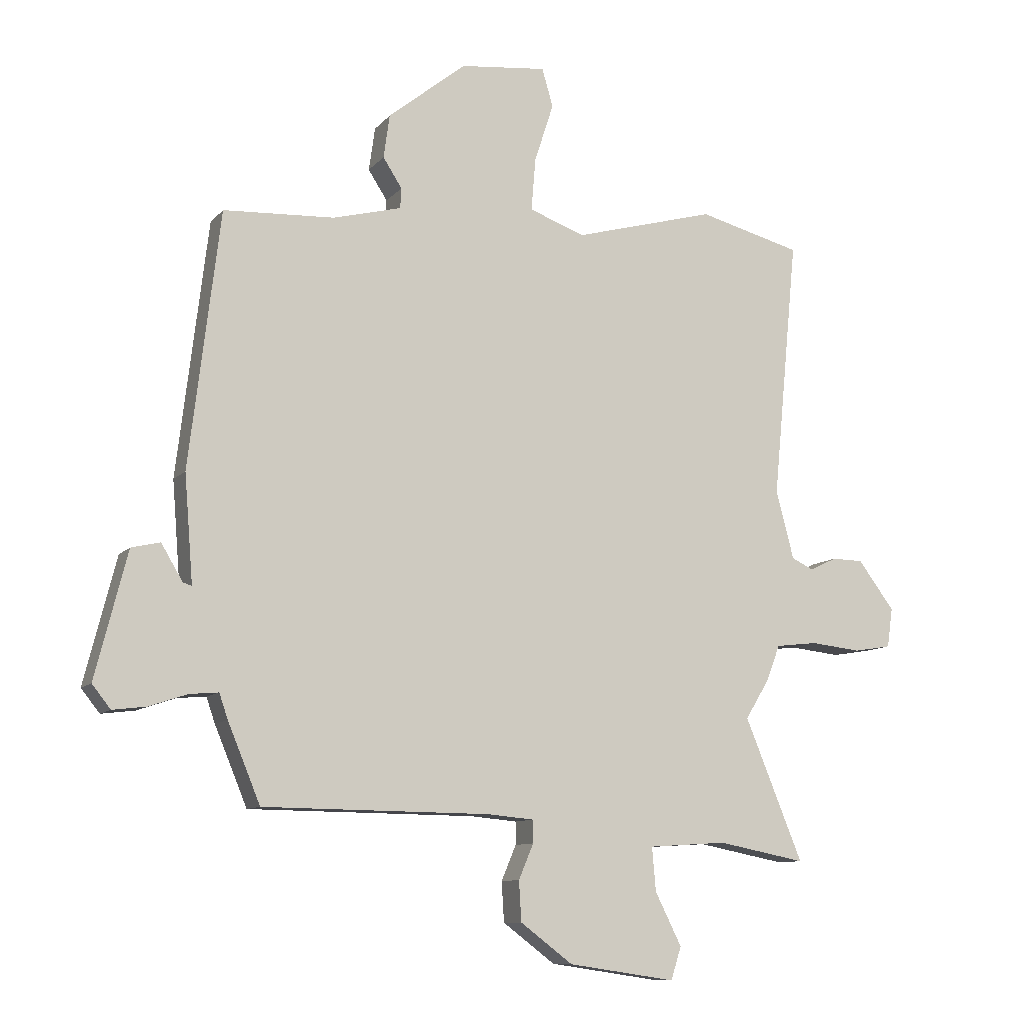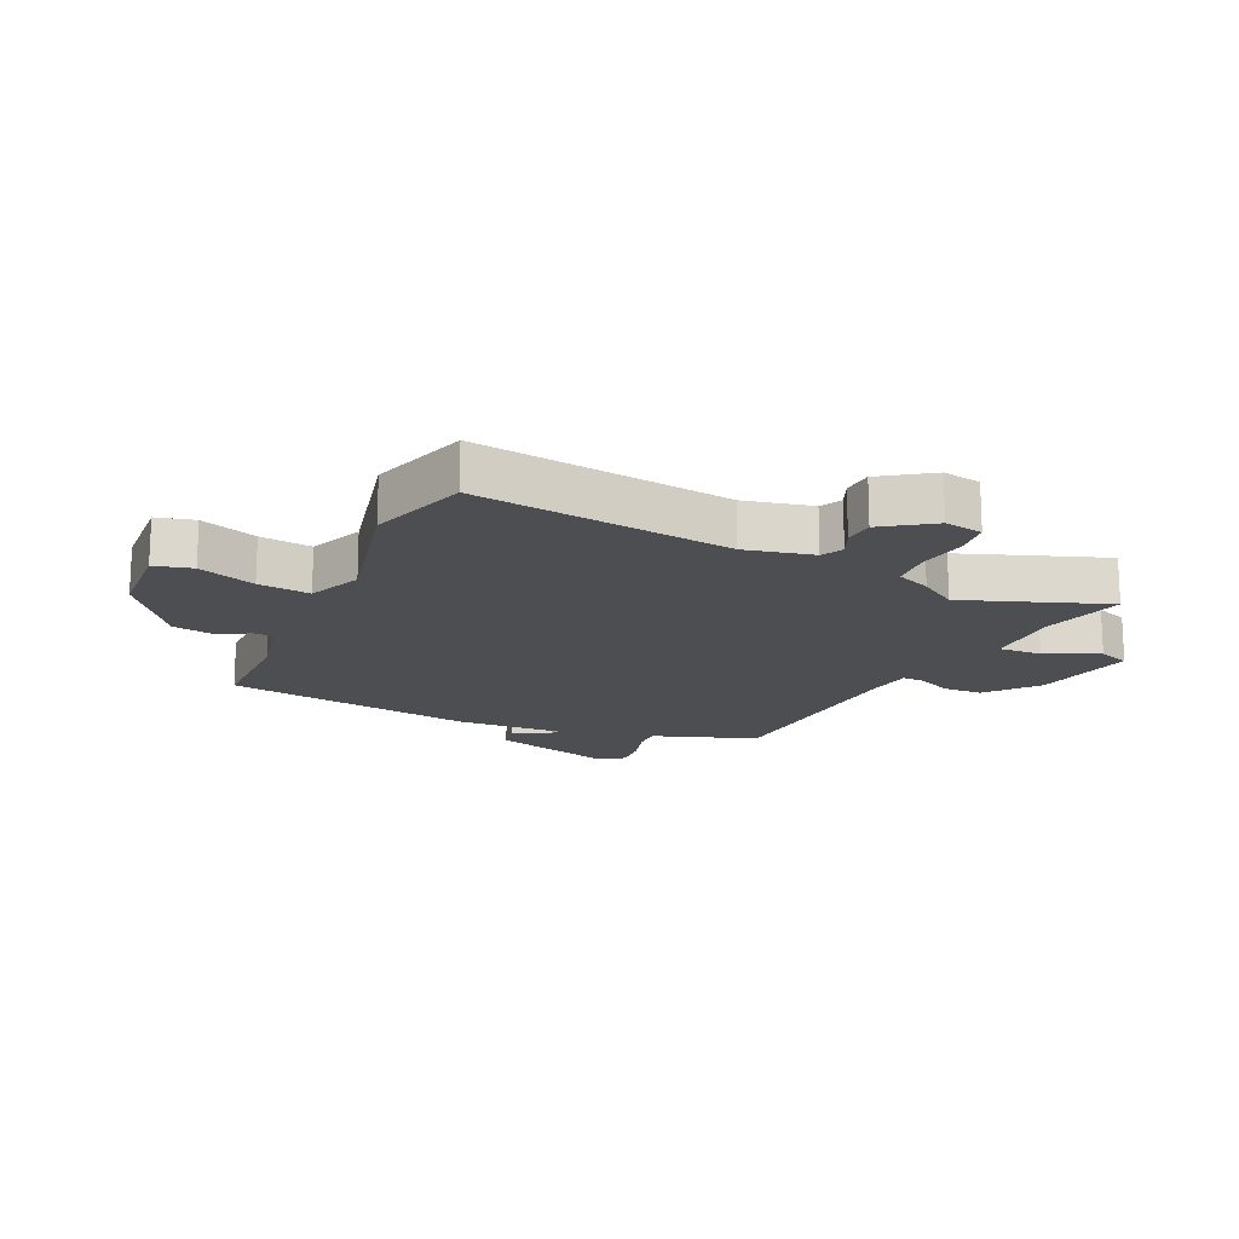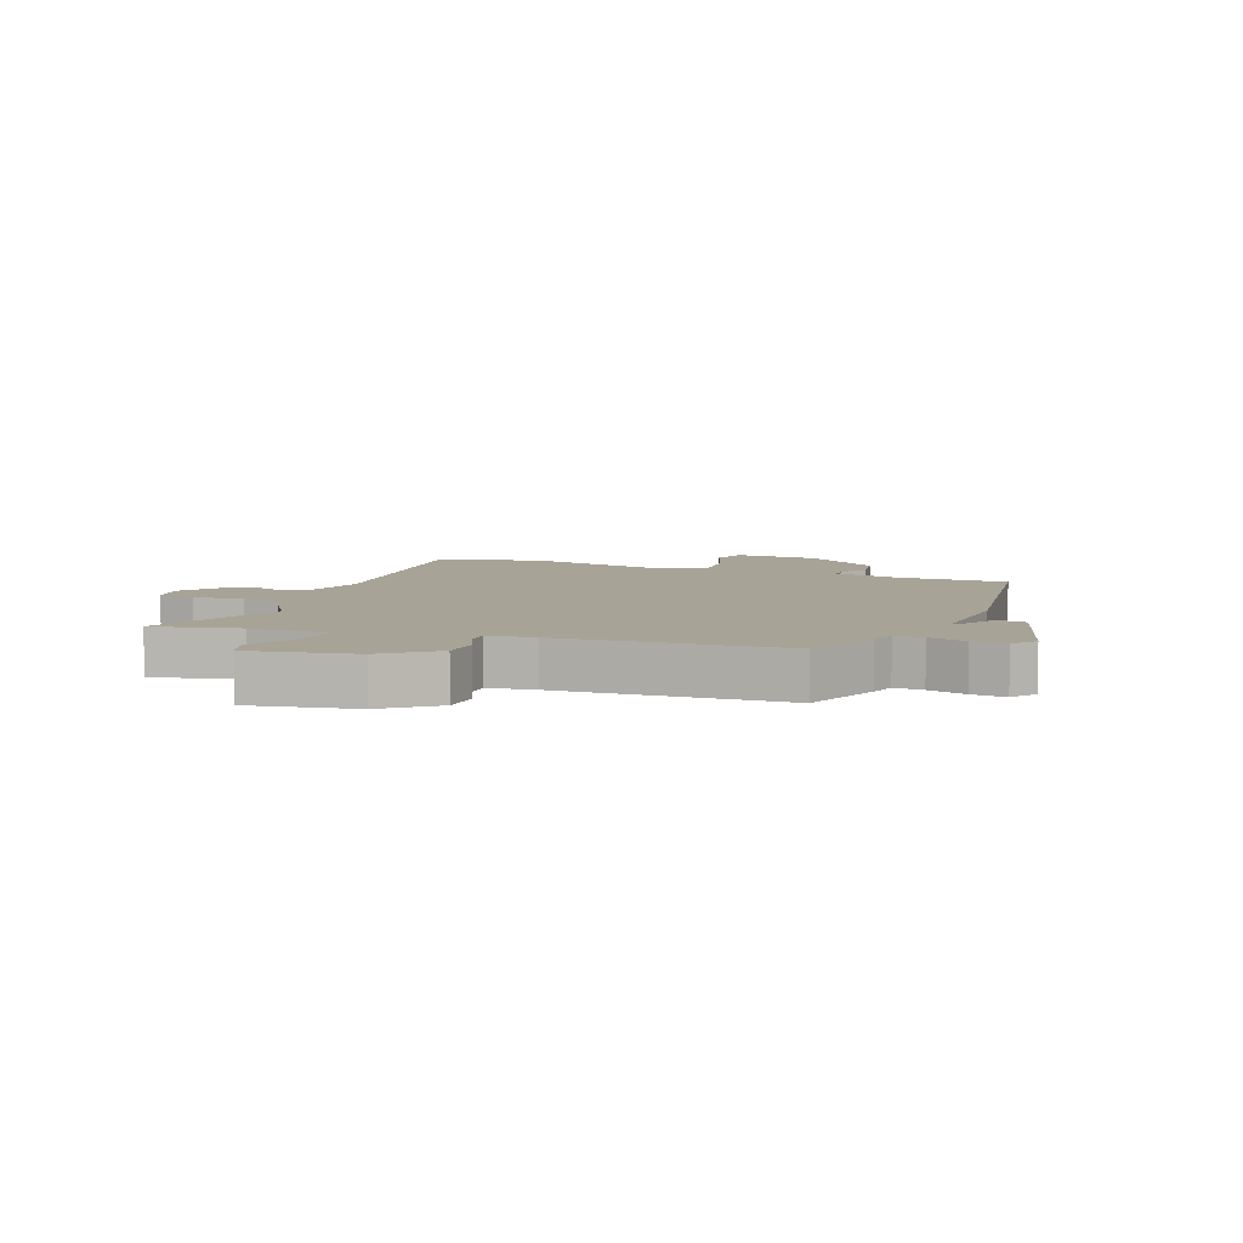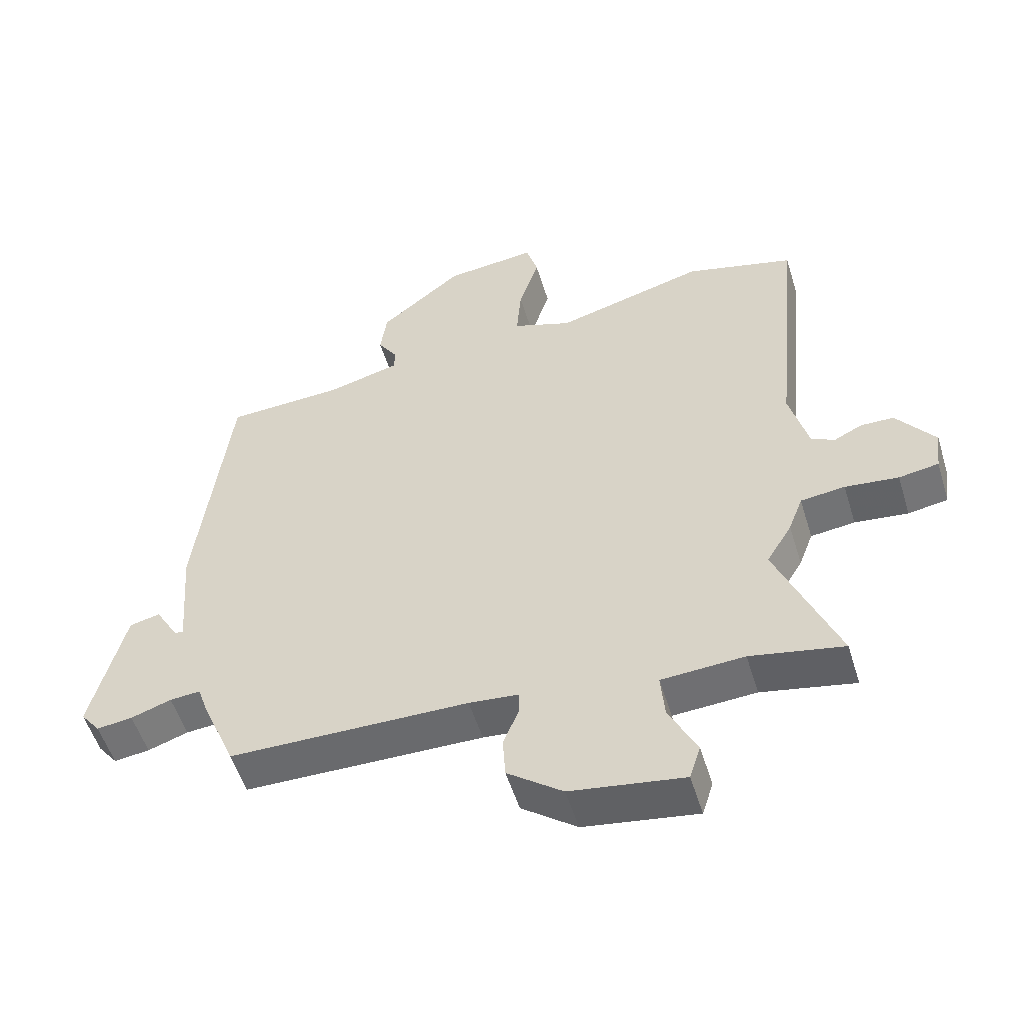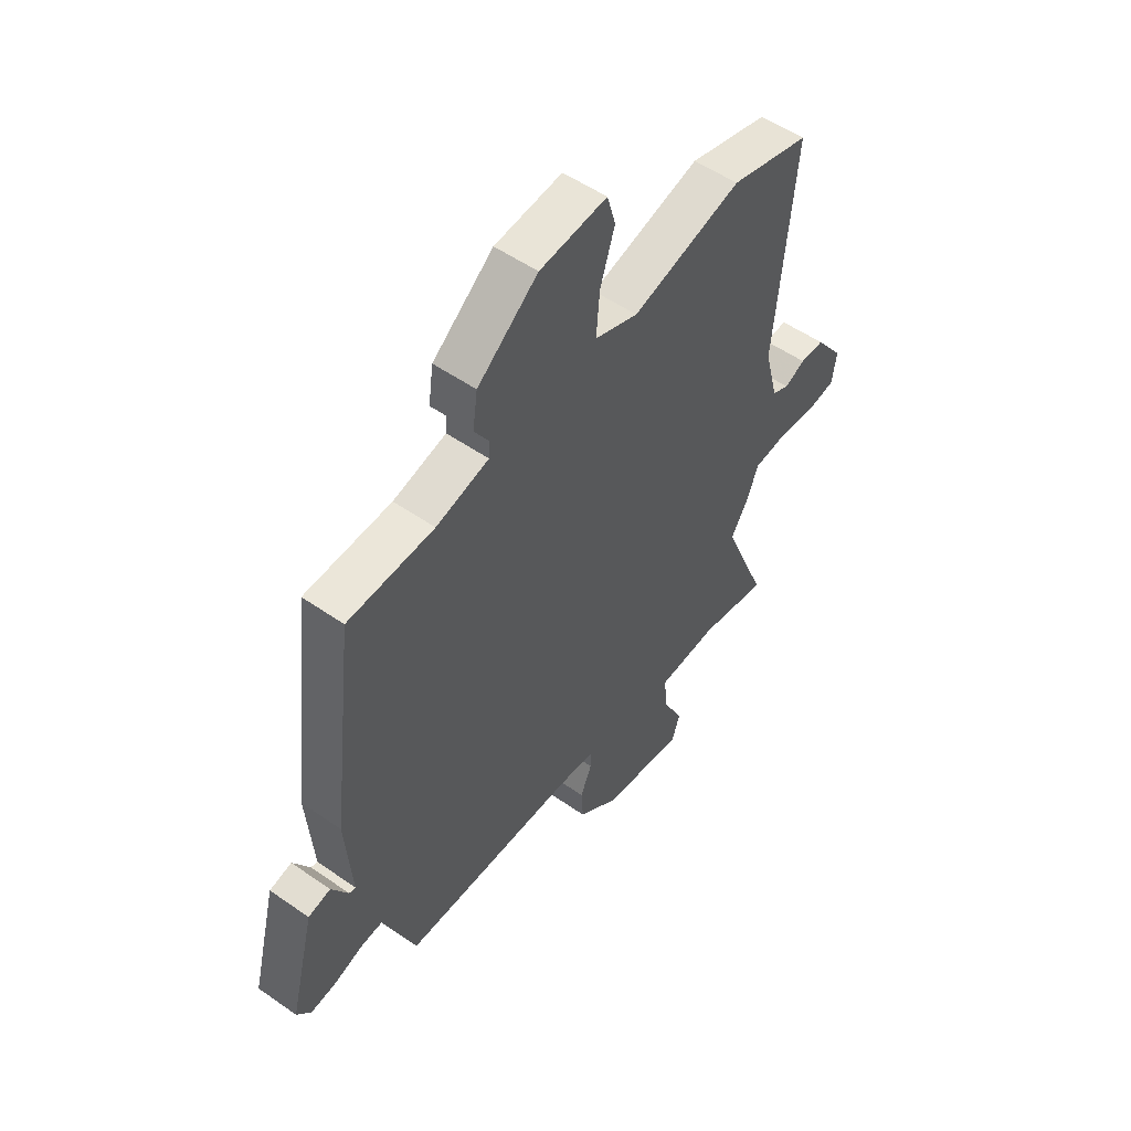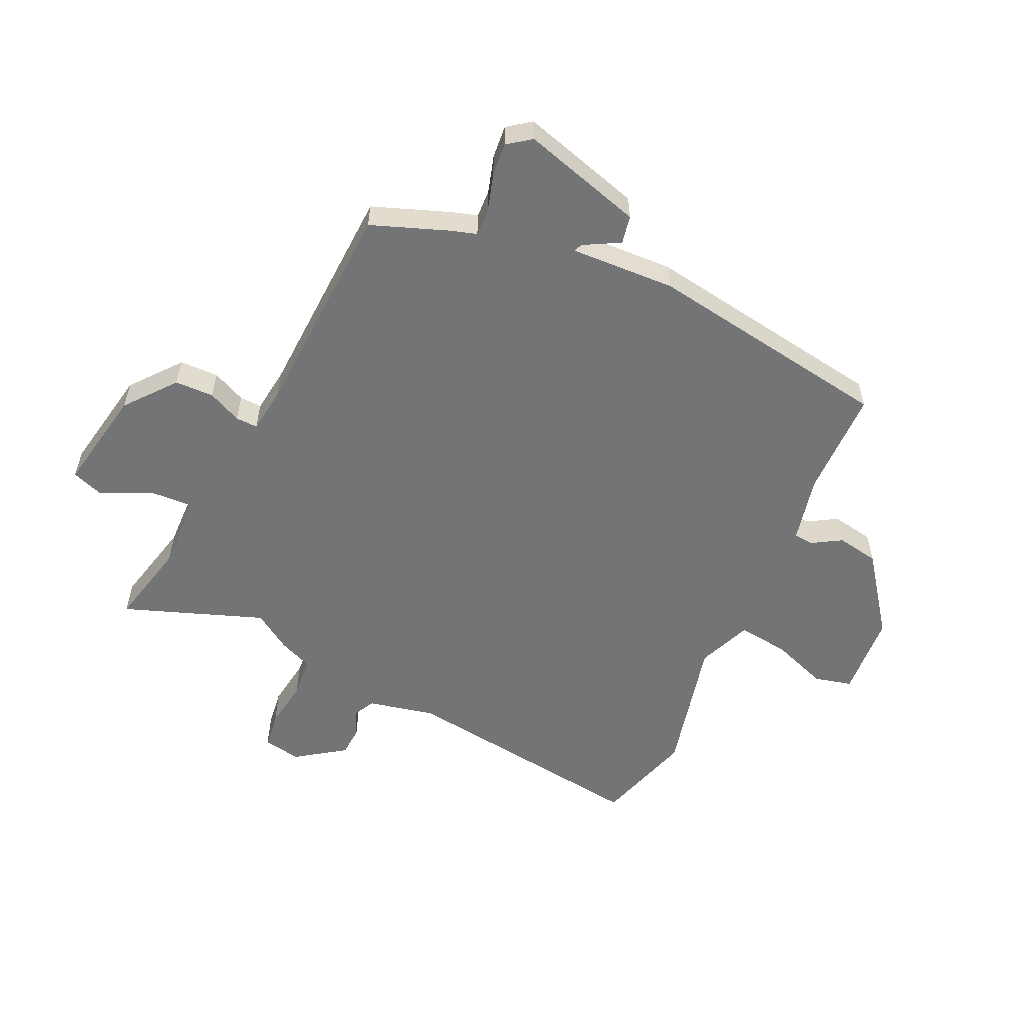
<metadata>
{"format":"obj","ext":"obj","renderer":"f3d","projection":"perspective","resolution":1024,"background":"white","views":[{"elev":-9.9,"azim":-22.9,"up":"+Z"},{"elev":-16.7,"azim":63.0,"up":"+Y"},{"elev":6.7,"azim":-160.6,"up":"+Y"},{"elev":-53.4,"azim":17.0,"up":"+Z"},{"elev":52.8,"azim":-53.1,"up":"+Z"},{"elev":-56.1,"azim":-116.9,"up":"+Y"}]}
</metadata>
<code>
v 0.424 0.07 -0.313
v 0.518 0.07 -0.544
v 0.375 0.07 -0.516
v 0.248 0.07 -0.524
v 0.254 0.07 -0.595
v 0.297 0.07 -0.681
v 0.28 0.07 -0.734
v 0.106 0.07 -0.708
v 0.021 0.07 -0.644
v 0.017 0.07 -0.579
v 0.041 0.07 -0.522
v 0.041 0.07 -0.485
v -0.035 0.07 -0.478
v -0.404 0.07 -0.474
v -0.457 0.07 -0.346
v -0.471 0.07 -0.305
v -0.518 0.07 -0.309
v -0.58 0.07 -0.33
v -0.635 0.07 -0.337
v -0.665 0.07 -0.299
v -0.613 0.07 -0.094
v -0.566 0.07 -0.083
v -0.531 0.07 -0.142
v -0.517 0.07 -0.146
v -0.531 0.07 0.028
v -0.481 0.07 0.444
v -0.3 0.07 0.453
v -0.189 0.07 0.482
v -0.187 0.07 0.515
v -0.218 0.07 0.563
v -0.208 0.07 0.634
v -0.081 0.07 0.736
v 0.06 0.07 0.751
v 0.078 0.07 0.689
v 0.047 0.07 0.593
v 0.04 0.07 0.507
v 0.131 0.07 0.474
v 0.361 0.07 0.537
v 0.528 0.07 0.493
v 0.487 0.07 0.069
v 0.516 0.07 -0.042
v 0.552 0.07 -0.059
v 0.595 0.07 -0.038
v 0.646 0.07 -0.039
v 0.705 0.07 -0.118
v 0.696 0.07 -0.182
v 0.635 0.07 -0.192
v 0.553 0.07 -0.183
v 0.485 0.07 -0.191
v 0.463 0.07 -0.249
v 0.424 0 -0.313
v 0.518 0 -0.544
v 0.375 0 -0.516
v 0.248 0 -0.524
v 0.254 0 -0.595
v 0.297 0 -0.681
v 0.28 0 -0.734
v 0.106 0 -0.708
v 0.021 0 -0.644
v 0.017 0 -0.579
v 0.041 0 -0.522
v 0.041 0 -0.485
v -0.035 0 -0.478
v -0.404 0 -0.474
v -0.457 0 -0.346
v -0.471 0 -0.305
v -0.518 0 -0.309
v -0.58 0 -0.33
v -0.635 0 -0.337
v -0.665 0 -0.299
v -0.613 0 -0.094
v -0.566 0 -0.083
v -0.531 0 -0.142
v -0.517 0 -0.146
v -0.531 0 0.028
v -0.481 0 0.444
v -0.3 0 0.453
v -0.189 0 0.482
v -0.187 0 0.515
v -0.218 0 0.563
v -0.208 0 0.634
v -0.081 0 0.736
v 0.06 0 0.751
v 0.078 0 0.689
v 0.047 0 0.593
v 0.04 0 0.507
v 0.131 0 0.474
v 0.361 0 0.537
v 0.528 0 0.493
v 0.487 0 0.069
v 0.516 0 -0.042
v 0.552 0 -0.059
v 0.595 0 -0.038
v 0.646 0 -0.039
v 0.705 0 -0.118
v 0.696 0 -0.182
v 0.635 0 -0.192
v 0.553 0 -0.183
v 0.485 0 -0.191
v 0.463 0 -0.249
f 49 50 1
f 45 46 47 48
f 45 48 49
f 42 43 44 45
f 42 45 49
f 41 42 49
f 40 41 49 1
f 37 38 39 40
f 36 37 40 1
f 32 33 34 35
f 32 35 36
f 29 30 31 32
f 28 29 32 36
f 27 28 36 1
f 24 25 26 27
f 20 21 22 23
f 20 23 24
f 17 18 19 20
f 16 17 20 24
f 13 14 15 16
f 12 13 16 24
f 8 9 10 11
f 8 11 12
f 5 6 7 8
f 4 5 8 12
f 3 4 12 24
f 3 24 27
f 1 2 3 27
f 51 100 99
f 98 97 96 95
f 99 98 95
f 95 94 93 92
f 99 95 92
f 99 92 91
f 51 99 91 90
f 90 89 88 87
f 51 90 87 86
f 85 84 83 82
f 86 85 82
f 82 81 80 79
f 86 82 79 78
f 51 86 78 77
f 77 76 75 74
f 73 72 71 70
f 74 73 70
f 70 69 68 67
f 74 70 67 66
f 66 65 64 63
f 74 66 63 62
f 61 60 59 58
f 62 61 58
f 58 57 56 55
f 62 58 55 54
f 74 62 54 53
f 77 74 53
f 77 53 52 51
f 1 51 52 2
f 2 52 53 3
f 3 53 54 4
f 4 54 55 5
f 5 55 56 6
f 6 56 57 7
f 7 57 58 8
f 8 58 59 9
f 9 59 60 10
f 10 60 61 11
f 11 61 62 12
f 12 62 63 13
f 13 63 64 14
f 14 64 65 15
f 15 65 66 16
f 16 66 67 17
f 17 67 68 18
f 18 68 69 19
f 19 69 70 20
f 20 70 71 21
f 21 71 72 22
f 22 72 73 23
f 23 73 74 24
f 24 74 75 25
f 25 75 76 26
f 26 76 77 27
f 27 77 78 28
f 28 78 79 29
f 29 79 80 30
f 30 80 81 31
f 31 81 82 32
f 32 82 83 33
f 33 83 84 34
f 34 84 85 35
f 35 85 86 36
f 36 86 87 37
f 37 87 88 38
f 38 88 89 39
f 39 89 90 40
f 40 90 91 41
f 41 91 92 42
f 42 92 93 43
f 43 93 94 44
f 44 94 95 45
f 45 95 96 46
f 46 96 97 47
f 47 97 98 48
f 48 98 99 49
f 49 99 100 50
f 50 100 51 1

</code>
